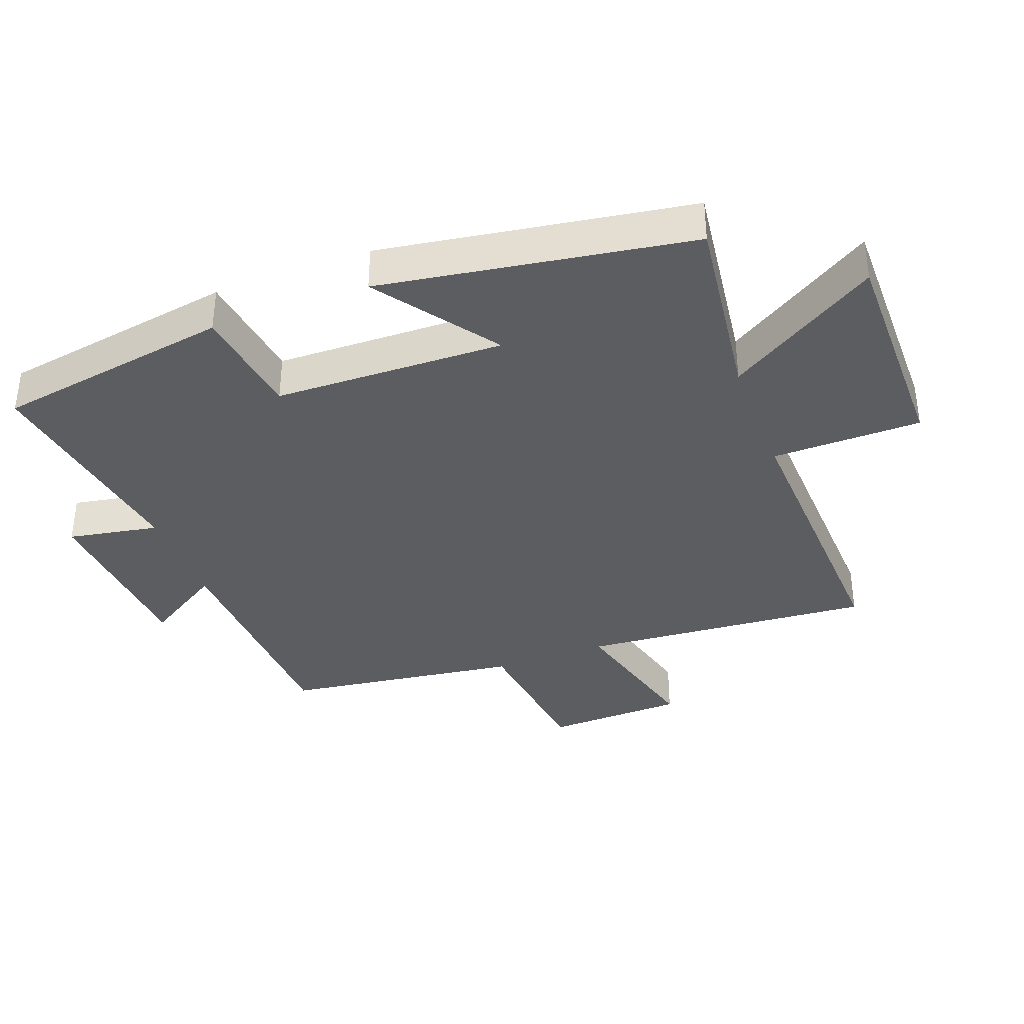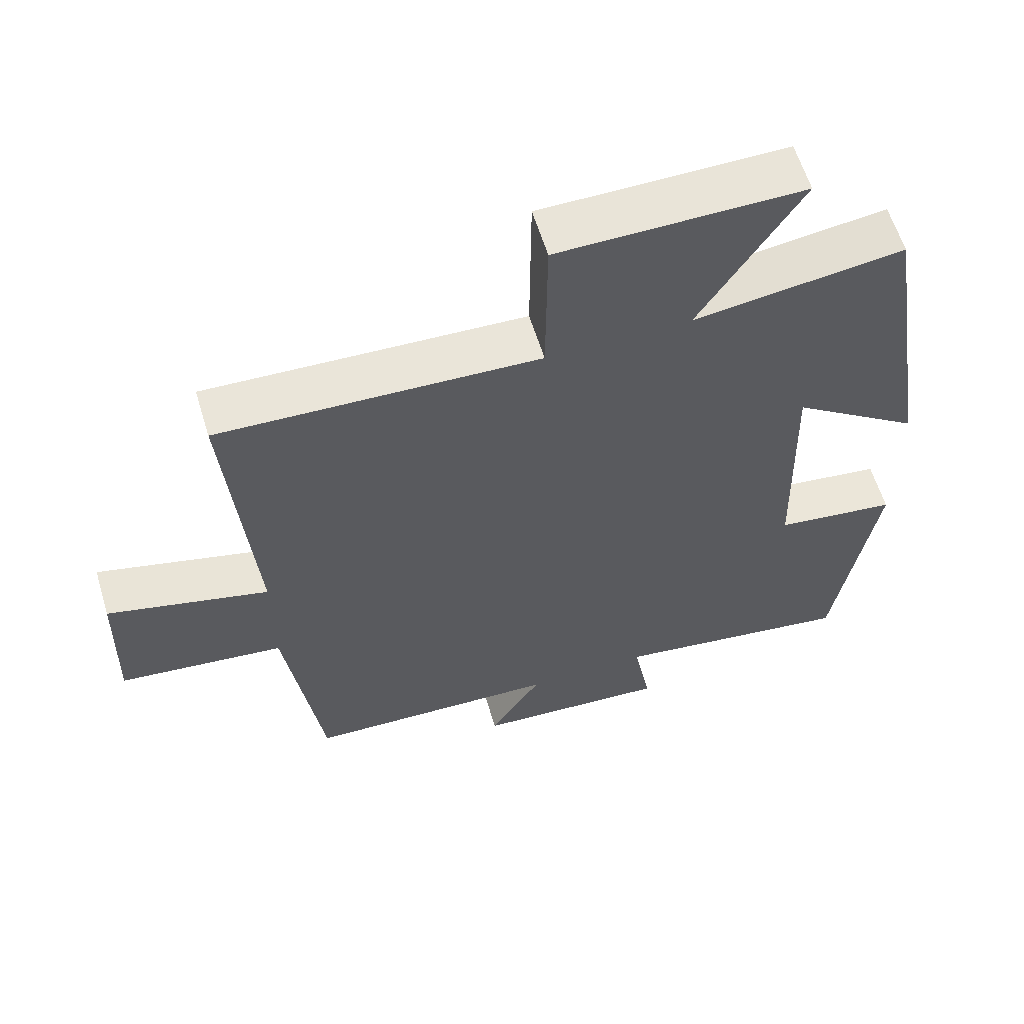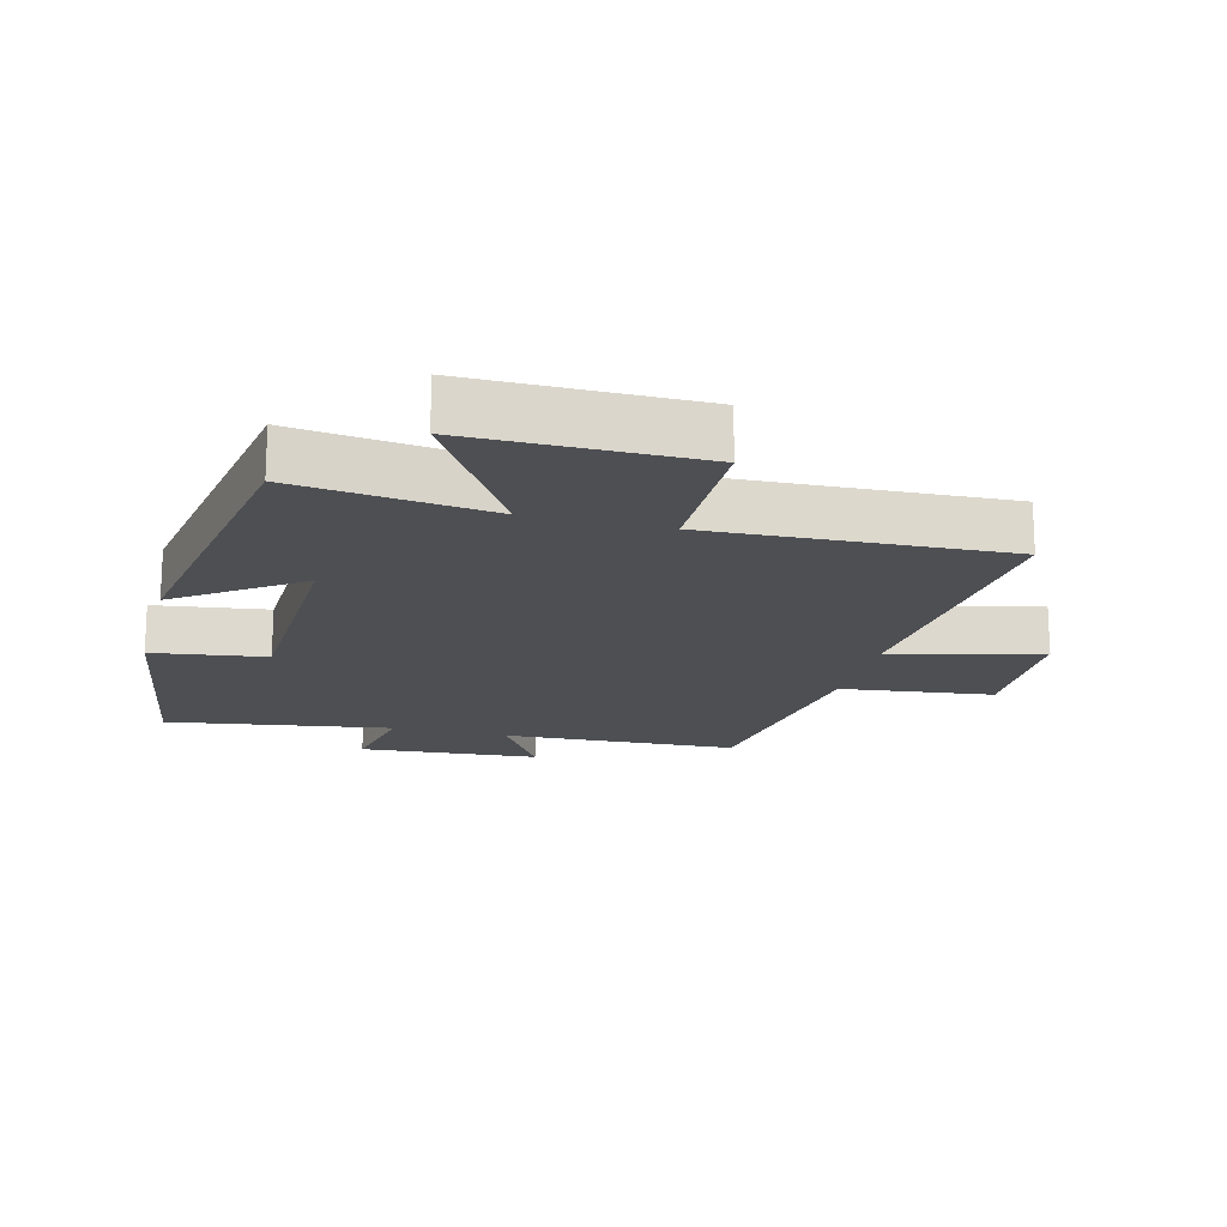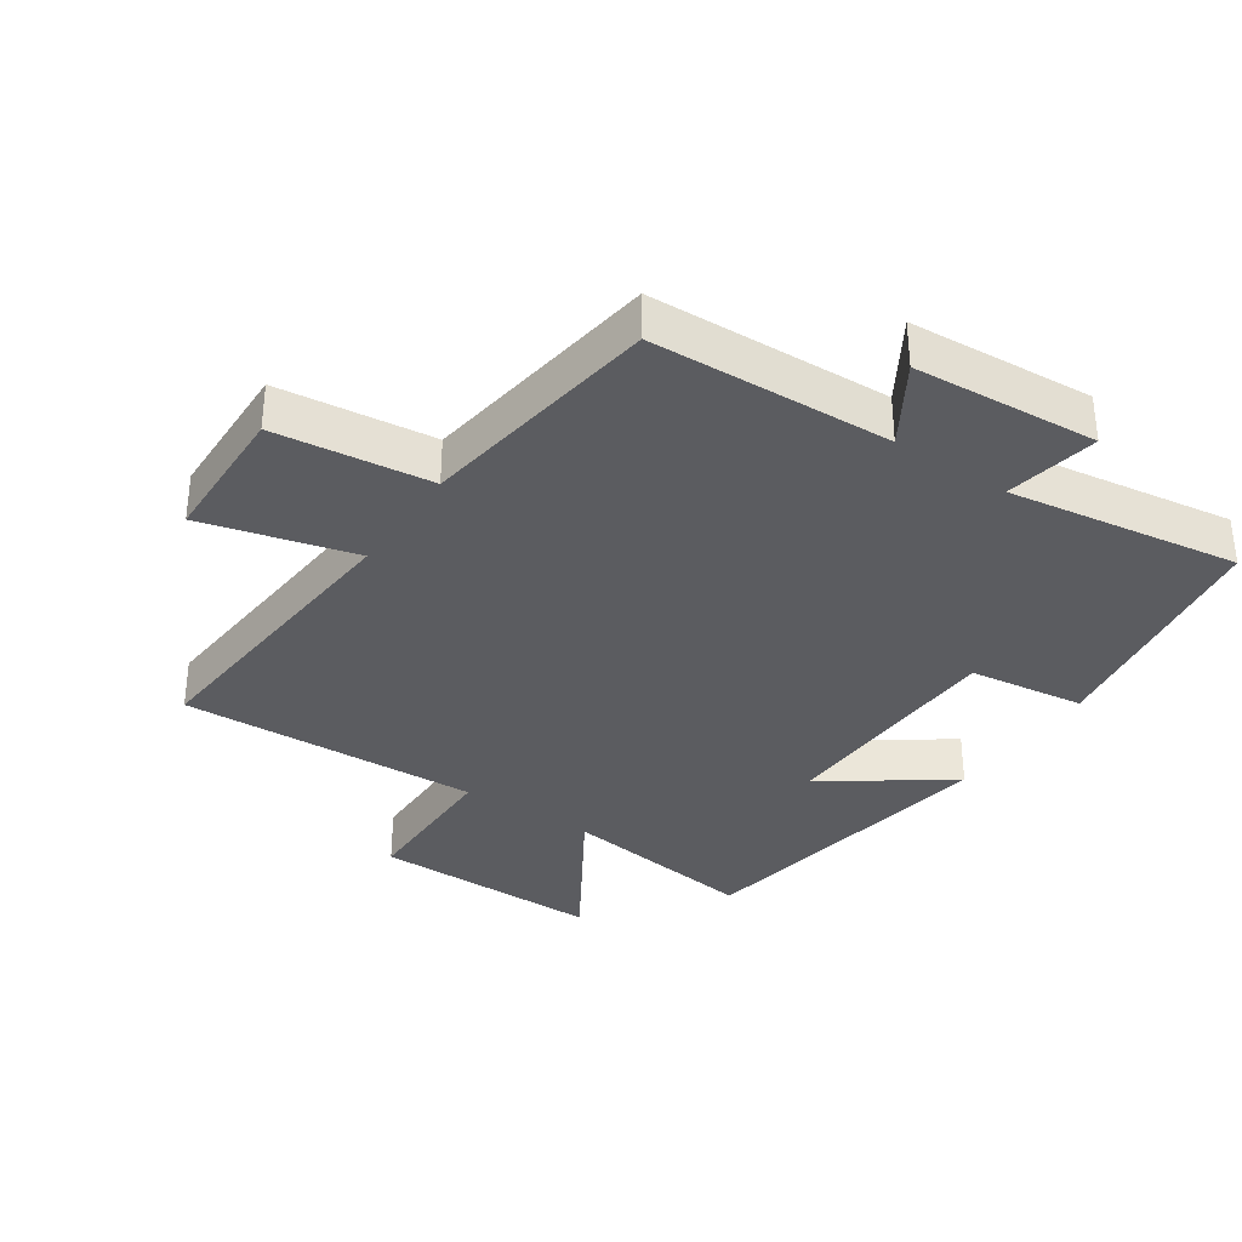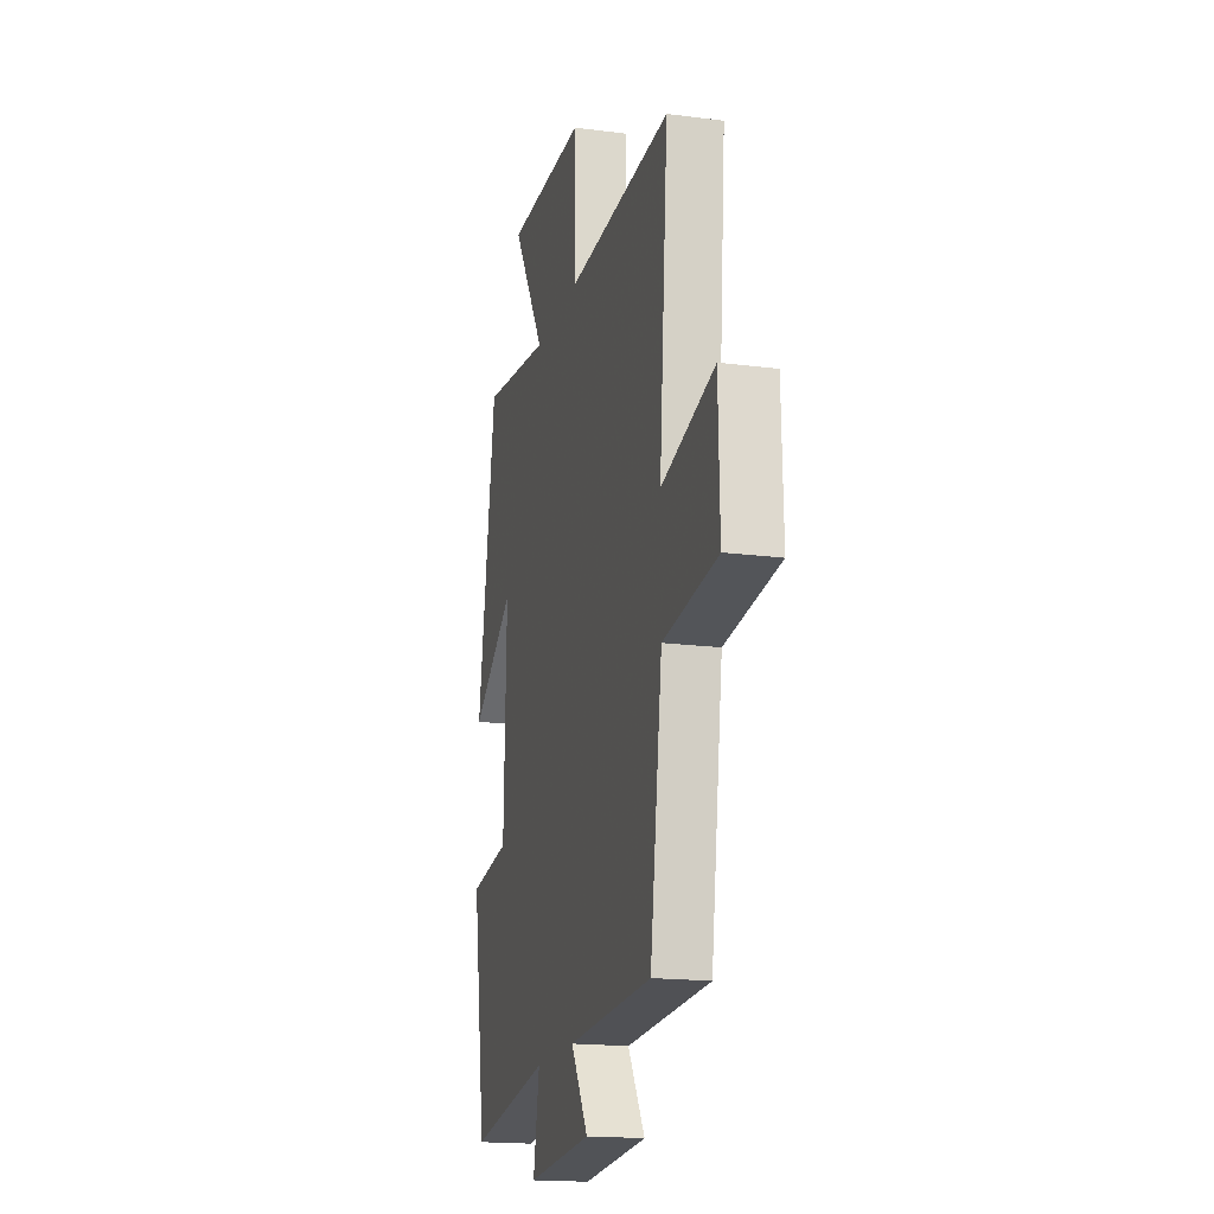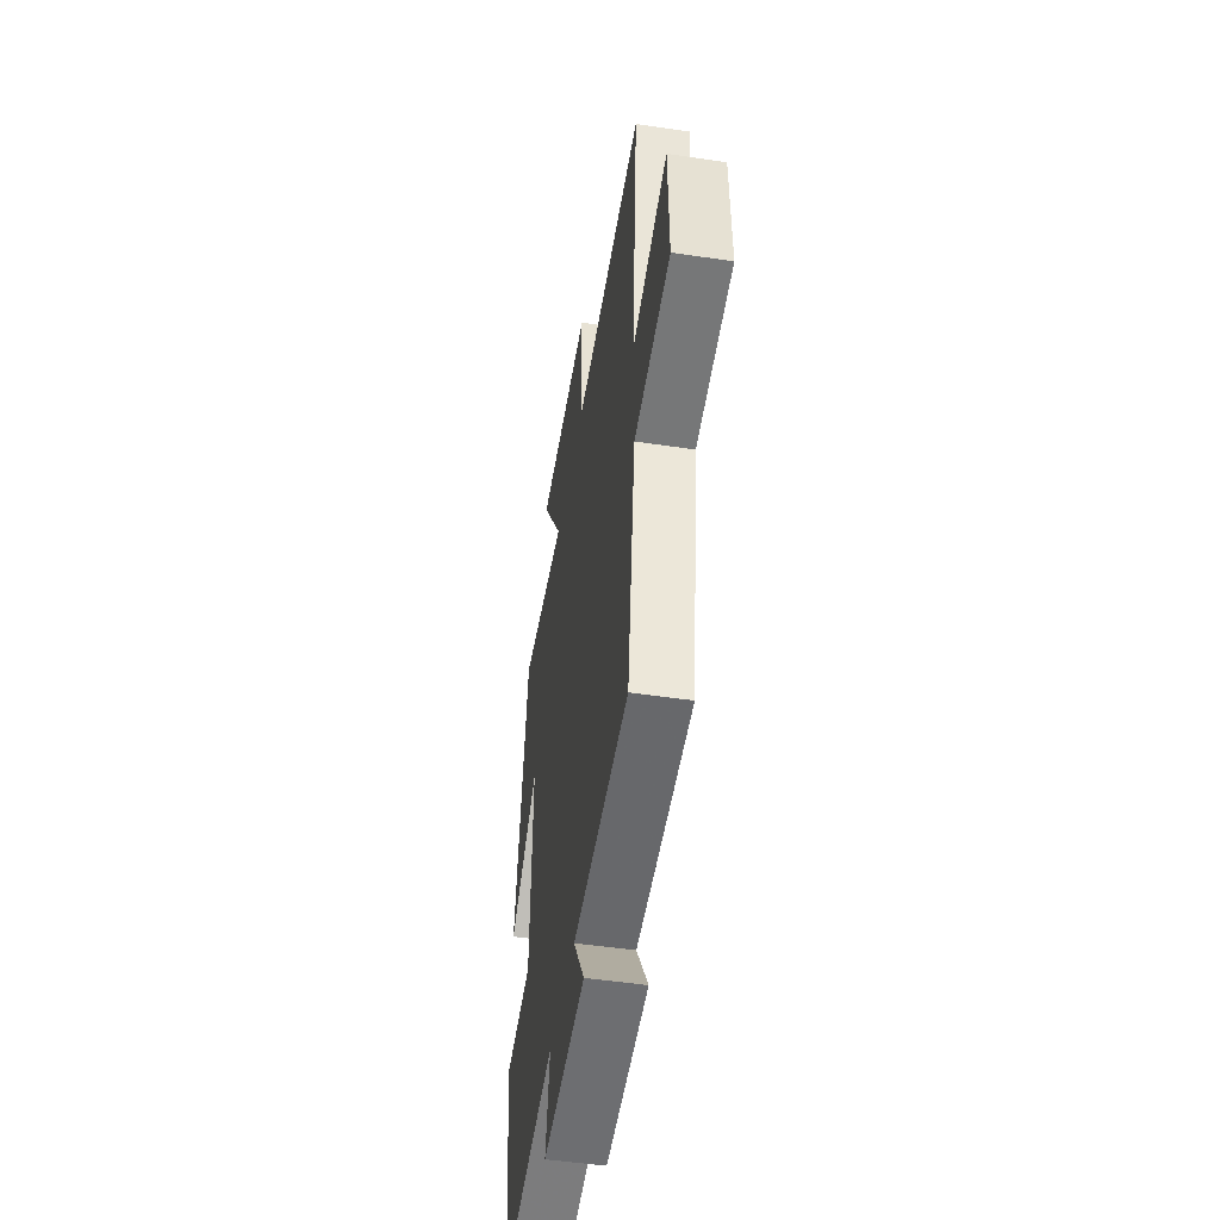
<metadata>
{"format":"obj","ext":"obj","renderer":"f3d","projection":"perspective","resolution":1024,"background":"white","views":[{"elev":-36.8,"azim":-69.3,"up":"+Y"},{"elev":60.4,"azim":163.1,"up":"+Z"},{"elev":-17.6,"azim":-14.5,"up":"+Y"},{"elev":-34.6,"azim":145.9,"up":"+Y"},{"elev":-17.9,"azim":75.7,"up":"+Z"},{"elev":-50.2,"azim":80.7,"up":"+Z"}]}
</metadata>
<code>
v 0.537 0.07 0.519
v 0.5 0.07 0.066
v 0.729 0.07 0.126
v 0.735 0.07 -0.09
v 0.5 0.07 -0.118
v 0.448 0.07 -0.485
v 0.085 0.07 -0.5
v 0.159 0.07 -0.62
v -0.119 0.07 -0.64
v -0.093 0.07 -0.5
v -0.441 0.07 -0.553
v -0.5 0.07 -0.187
v -0.325 0.07 -0.163
v -0.315 0.07 0.193
v -0.5 0.07 0.061
v -0.423 0.07 0.54
v -0.123 0.07 0.5
v -0.267 0.07 0.733
v 0.081 0.07 0.731
v 0.083 0.07 0.5
v 0.537 0 0.519
v 0.5 0 0.066
v 0.729 0 0.126
v 0.735 0 -0.09
v 0.5 0 -0.118
v 0.448 0 -0.485
v 0.085 0 -0.5
v 0.159 0 -0.62
v -0.119 0 -0.64
v -0.093 0 -0.5
v -0.441 0 -0.553
v -0.5 0 -0.187
v -0.325 0 -0.163
v -0.315 0 0.193
v -0.5 0 0.061
v -0.423 0 0.54
v -0.123 0 0.5
v -0.267 0 0.733
v 0.081 0 0.731
v 0.083 0 0.5
f 17 18 19 20
f 14 15 16 17
f 13 14 17 20
f 10 11 12 13
f 10 13 20 1
f 7 8 9 10
f 5 6 7 10
f 2 3 4 5
f 2 5 10
f 1 2 10
f 40 39 38 37
f 37 36 35 34
f 40 37 34 33
f 33 32 31 30
f 21 40 33 30
f 30 29 28 27
f 30 27 26 25
f 25 24 23 22
f 30 25 22
f 30 22 21
f 1 21 22 2
f 2 22 23 3
f 3 23 24 4
f 4 24 25 5
f 5 25 26 6
f 6 26 27 7
f 7 27 28 8
f 8 28 29 9
f 9 29 30 10
f 10 30 31 11
f 11 31 32 12
f 12 32 33 13
f 13 33 34 14
f 14 34 35 15
f 15 35 36 16
f 16 36 37 17
f 17 37 38 18
f 18 38 39 19
f 19 39 40 20
f 20 40 21 1

</code>
